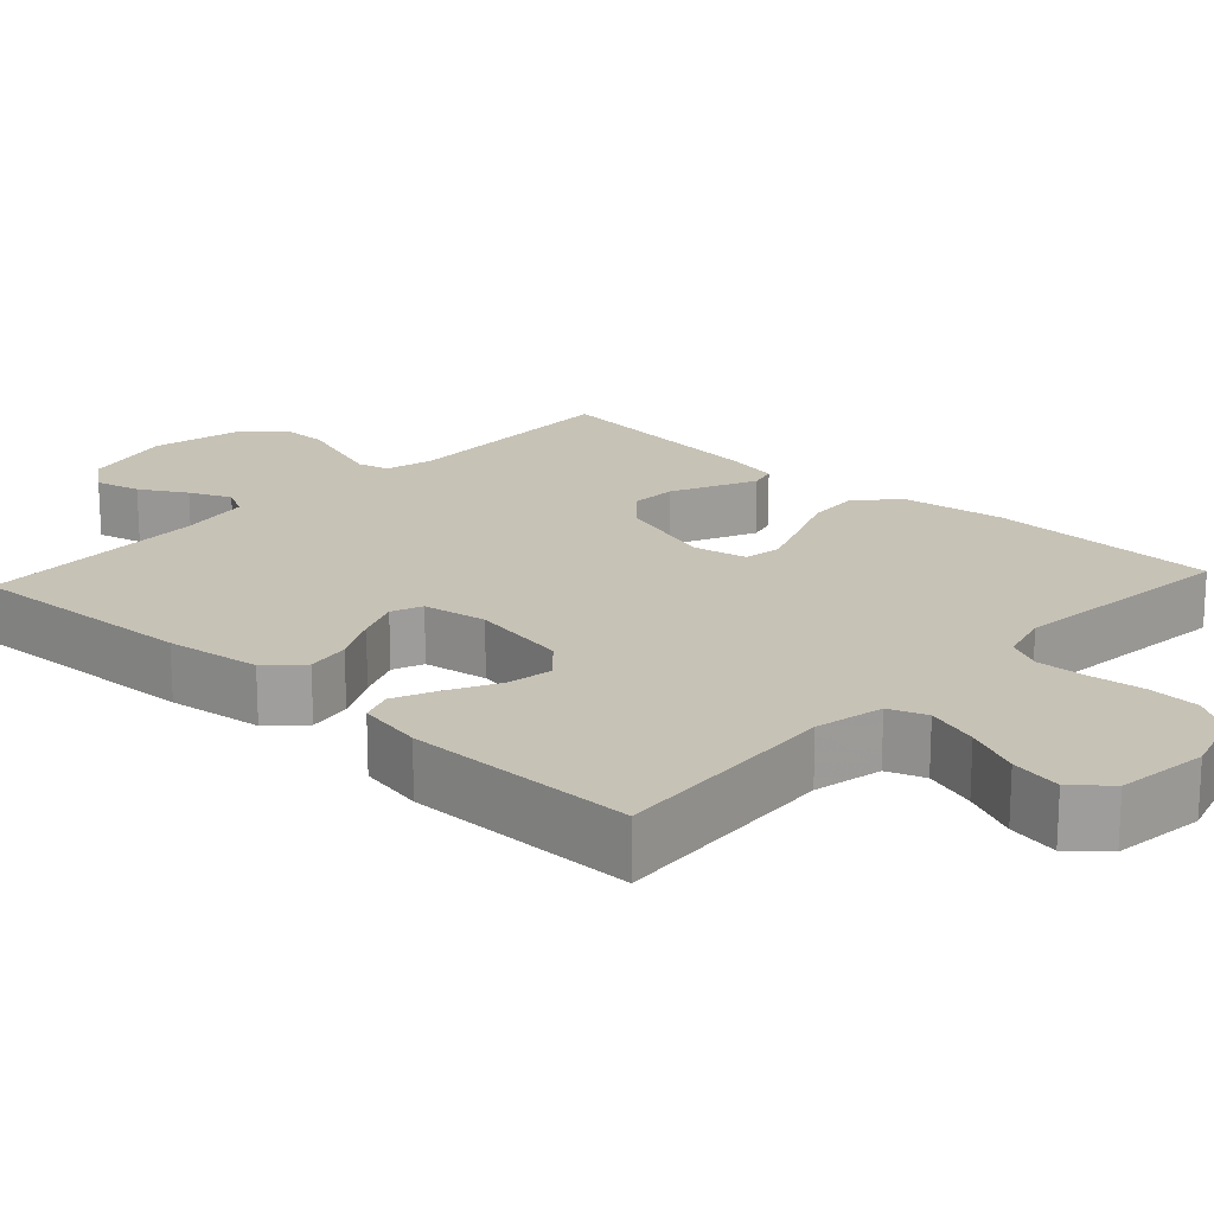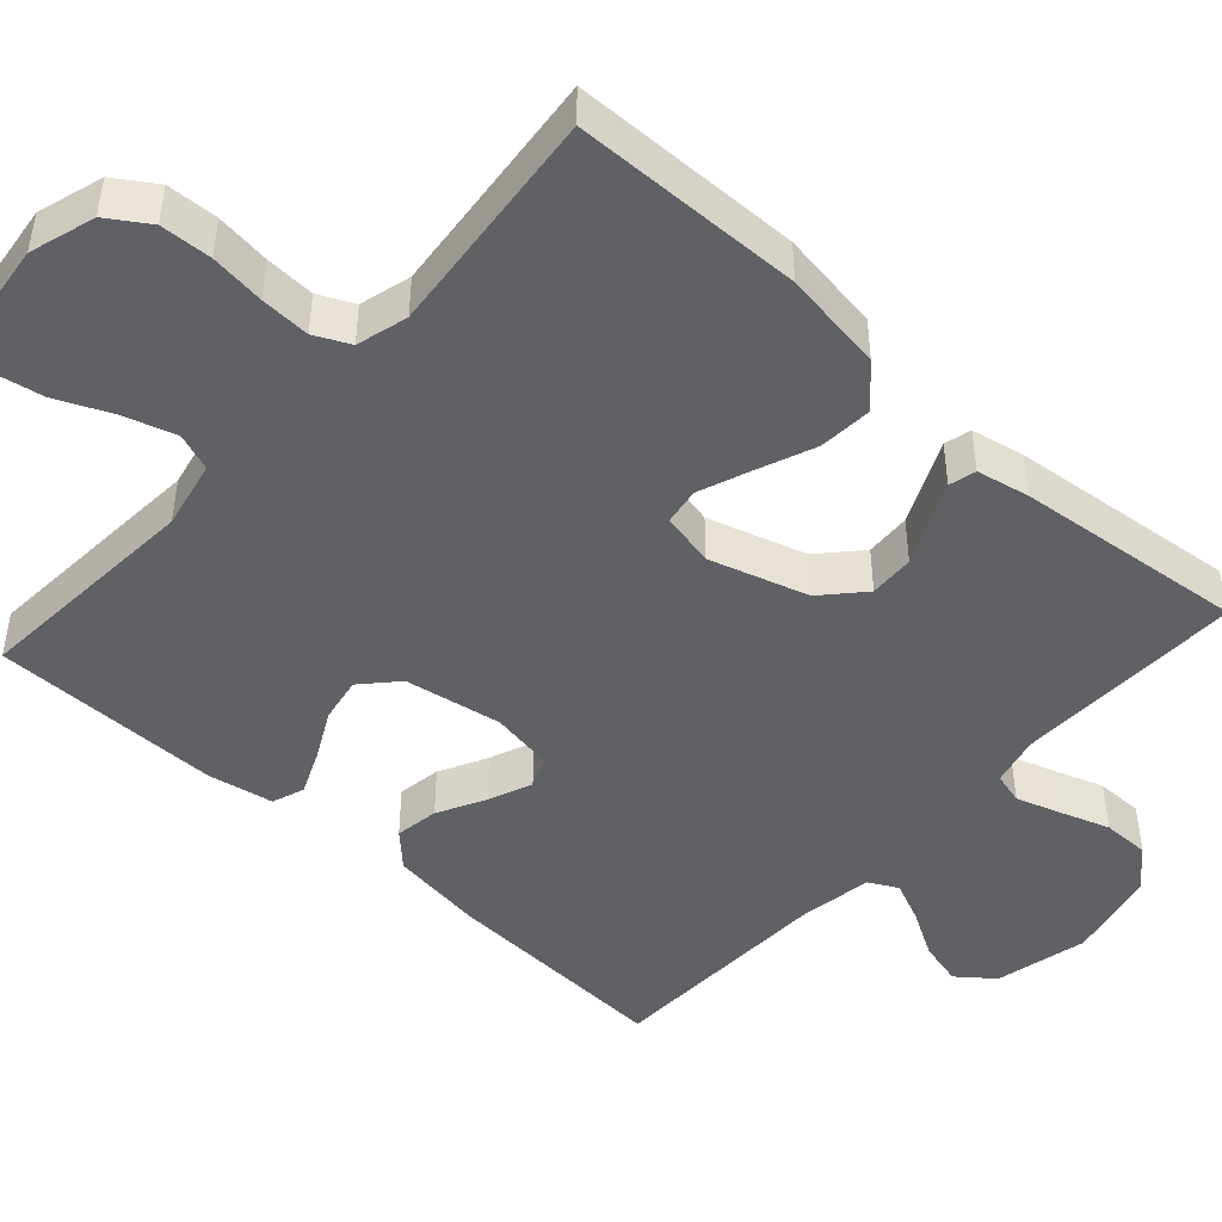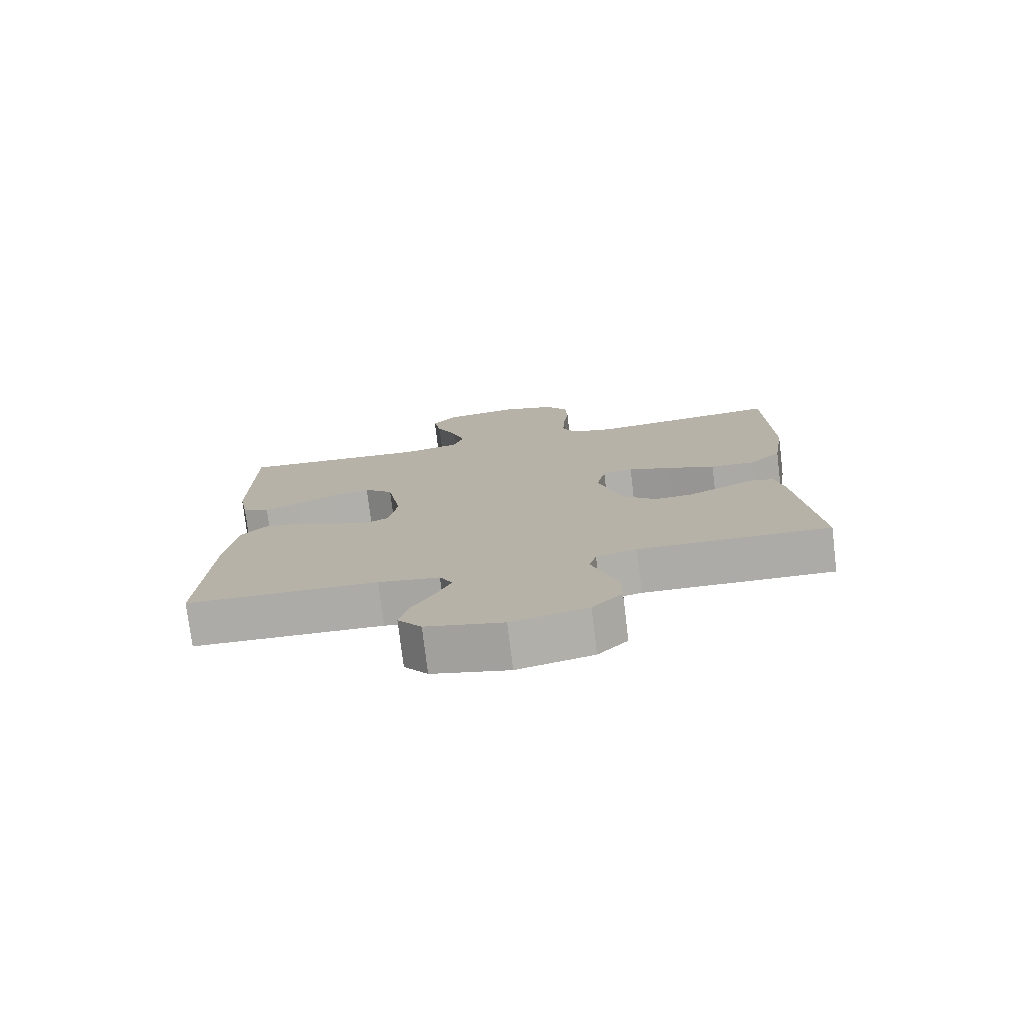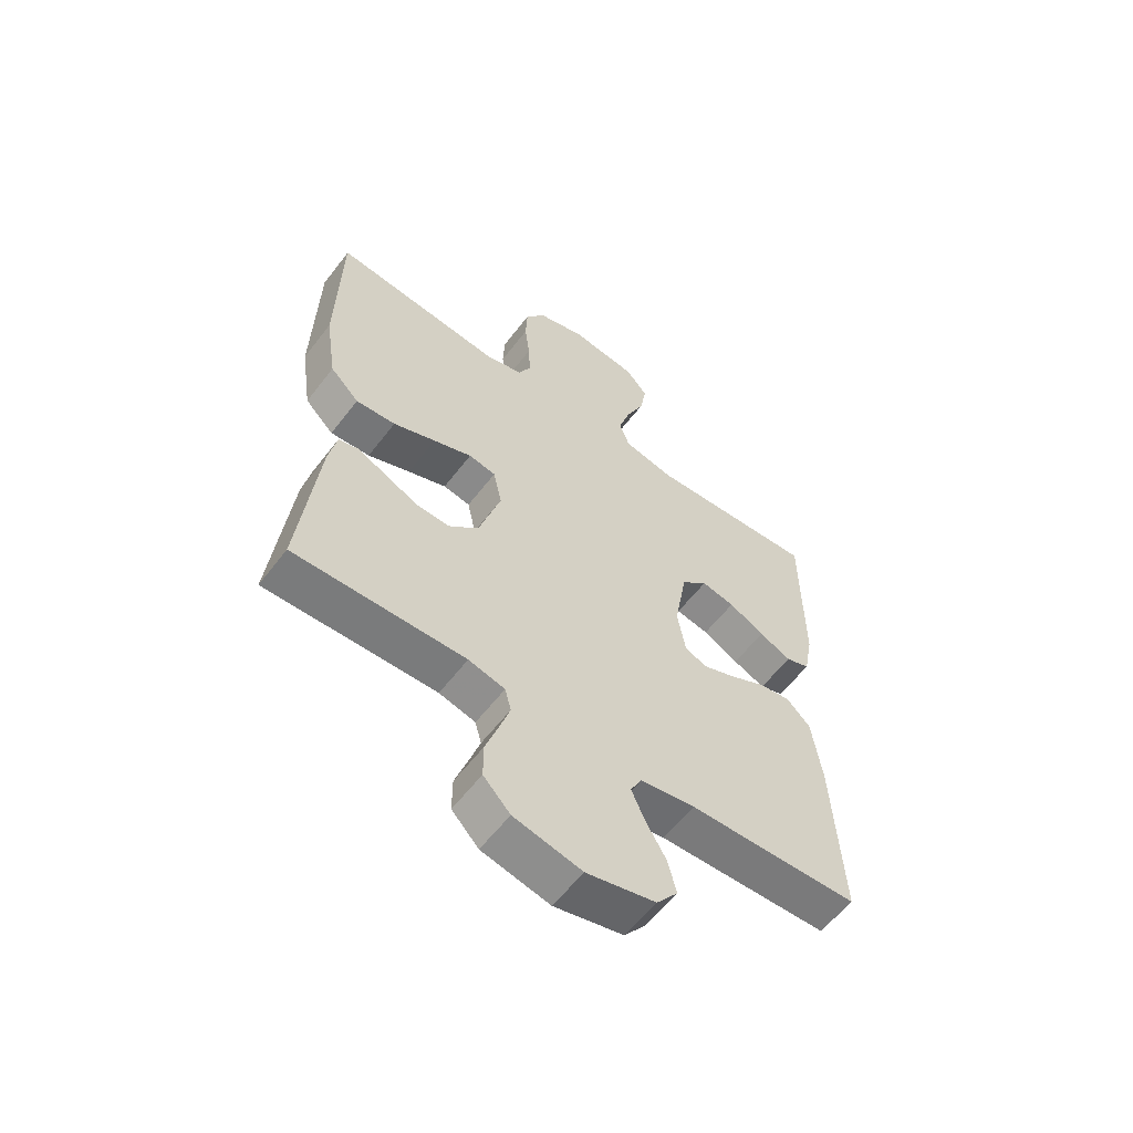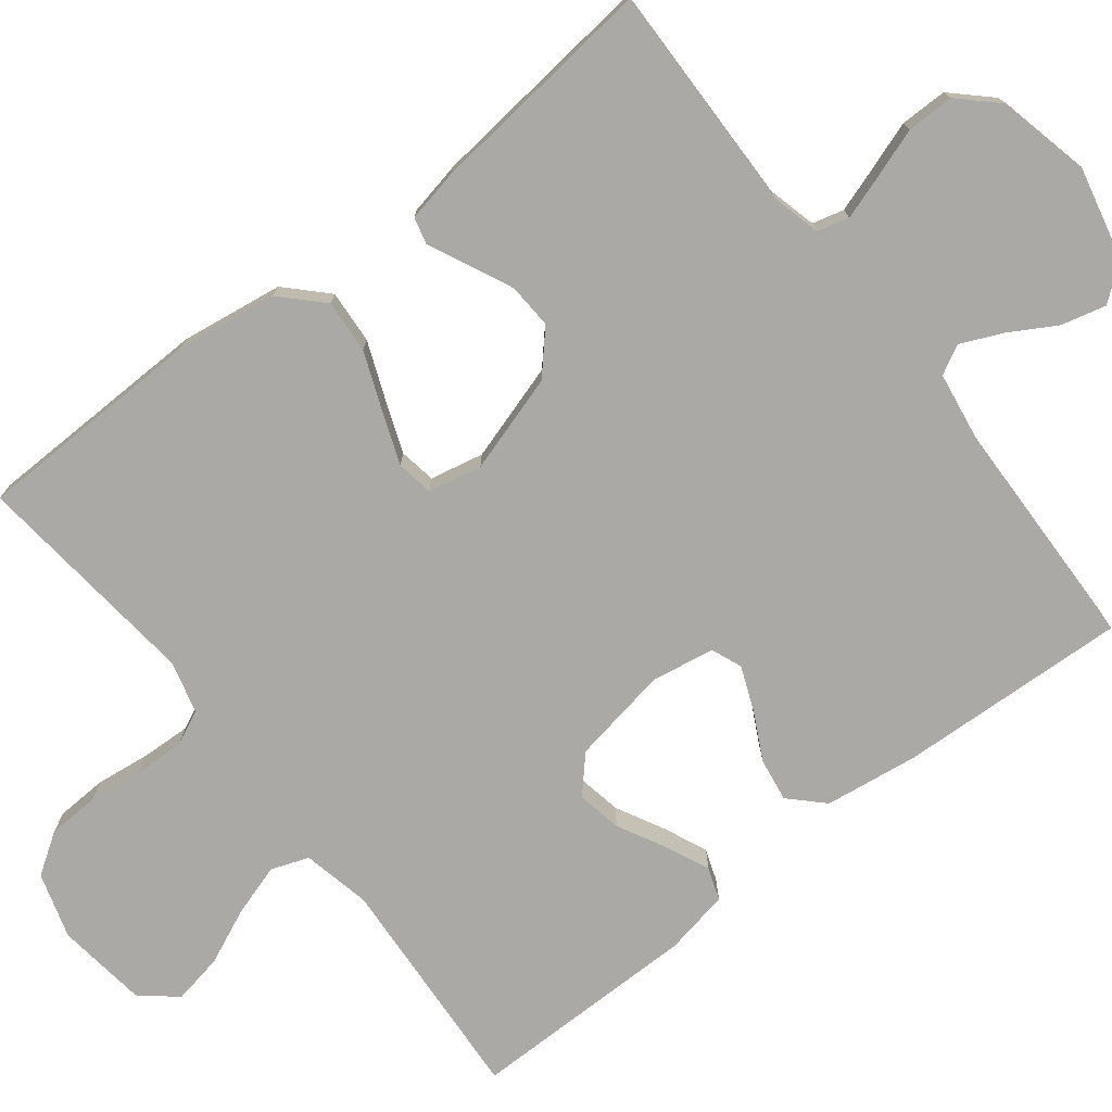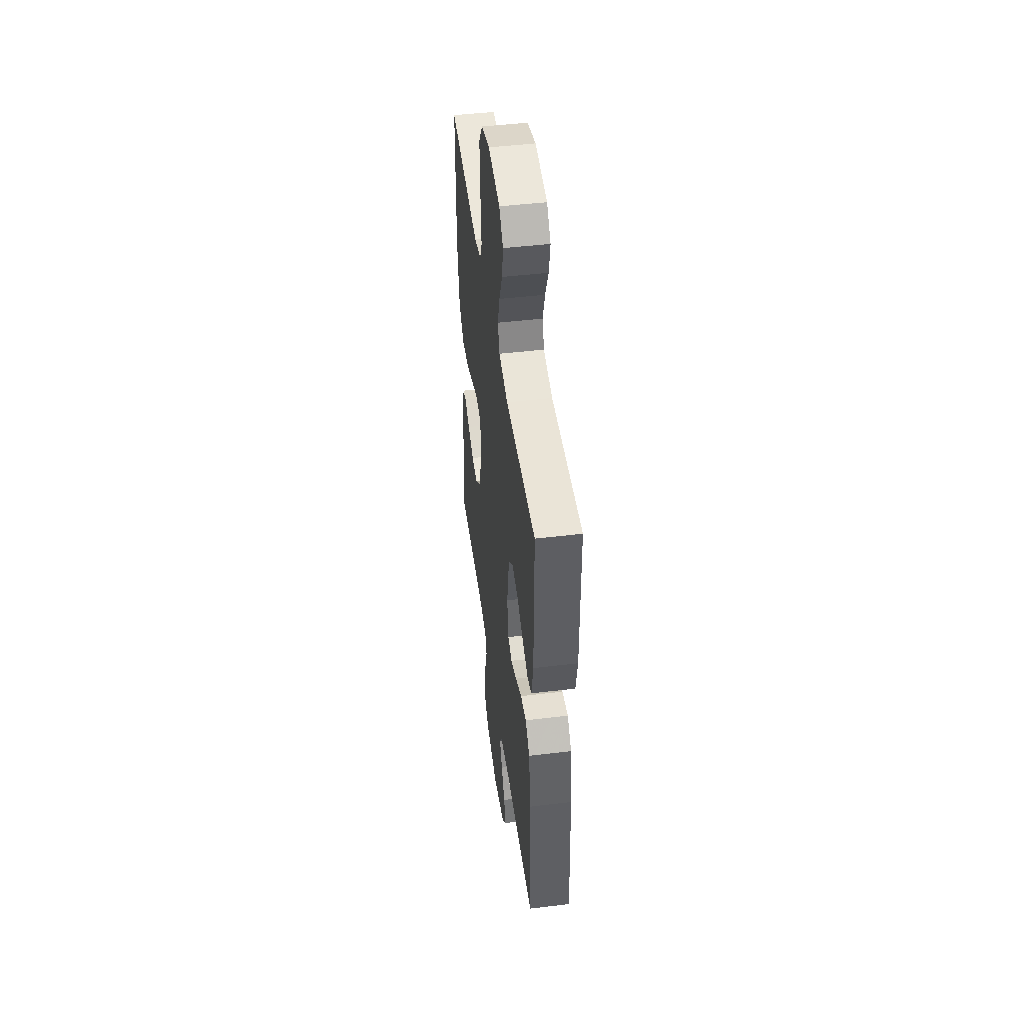
<metadata>
{"format":"obj","ext":"obj","renderer":"f3d","projection":"perspective","resolution":1024,"background":"white","views":[{"elev":19.2,"azim":-47.2,"up":"+Y"},{"elev":-46.5,"azim":47.8,"up":"+Y"},{"elev":-76.7,"azim":6.9,"up":"+Z"},{"elev":-59.0,"azim":142.8,"up":"+Z"},{"elev":-75.3,"azim":128.1,"up":"+Y"},{"elev":47.8,"azim":-97.7,"up":"+Z"}]}
</metadata>
<code>
v -0.5 0.07 0.5
v -0.2 0.07 0.48
v -0.111 0.07 0.499
v -0.093 0.07 0.548
v -0.114 0.07 0.616
v -0.146 0.07 0.688
v -0.158 0.07 0.754
v -0.119 0.07 0.8
v 0 0.07 0.815
v 0.085 0.07 0.789
v 0.12 0.07 0.736
v 0.123 0.07 0.669
v 0.114 0.07 0.598
v 0.111 0.07 0.533
v 0.133 0.07 0.487
v 0.2 0.07 0.469
v 0.5 0.07 0.5
v 0.506 0.07 0.2
v 0.486 0.07 0.067
v 0.435 0.07 0.017
v 0.365 0.07 0.022
v 0.29 0.07 0.052
v 0.222 0.07 0.078
v 0.174 0.07 0.07
v 0.159 0.07 0
v 0.198 0.07 -0.128
v 0.251 0.07 -0.176
v 0.31 0.07 -0.173
v 0.368 0.07 -0.146
v 0.419 0.07 -0.122
v 0.454 0.07 -0.131
v 0.468 0.07 -0.2
v 0.5 0.07 -0.5
v 0.2 0.07 -0.493
v 0.136 0.07 -0.509
v 0.125 0.07 -0.55
v 0.144 0.07 -0.608
v 0.166 0.07 -0.672
v 0.166 0.07 -0.734
v 0.119 0.07 -0.783
v 0 0.07 -0.81
v -0.121 0.07 -0.782
v -0.158 0.07 -0.735
v -0.143 0.07 -0.676
v -0.108 0.07 -0.616
v -0.084 0.07 -0.562
v -0.104 0.07 -0.524
v -0.2 0.07 -0.509
v -0.5 0.07 -0.5
v -0.485 0.07 -0.2
v -0.468 0.07 -0.077
v -0.426 0.07 -0.035
v -0.369 0.07 -0.044
v -0.307 0.07 -0.076
v -0.25 0.07 -0.099
v -0.21 0.07 -0.083
v -0.196 0.07 0
v -0.218 0.07 0.127
v -0.264 0.07 0.169
v -0.323 0.07 0.158
v -0.386 0.07 0.125
v -0.443 0.07 0.1
v -0.485 0.07 0.115
v -0.501 0.07 0.2
v -0.5 0 0.5
v -0.2 0 0.48
v -0.111 0 0.499
v -0.093 0 0.548
v -0.114 0 0.616
v -0.146 0 0.688
v -0.158 0 0.754
v -0.119 0 0.8
v 0 0 0.815
v 0.085 0 0.789
v 0.12 0 0.736
v 0.123 0 0.669
v 0.114 0 0.598
v 0.111 0 0.533
v 0.133 0 0.487
v 0.2 0 0.469
v 0.5 0 0.5
v 0.506 0 0.2
v 0.486 0 0.067
v 0.435 0 0.017
v 0.365 0 0.022
v 0.29 0 0.052
v 0.222 0 0.078
v 0.174 0 0.07
v 0.159 0 0
v 0.198 0 -0.128
v 0.251 0 -0.176
v 0.31 0 -0.173
v 0.368 0 -0.146
v 0.419 0 -0.122
v 0.454 0 -0.131
v 0.468 0 -0.2
v 0.5 0 -0.5
v 0.2 0 -0.493
v 0.136 0 -0.509
v 0.125 0 -0.55
v 0.144 0 -0.608
v 0.166 0 -0.672
v 0.166 0 -0.734
v 0.119 0 -0.783
v 0 0 -0.81
v -0.121 0 -0.782
v -0.158 0 -0.735
v -0.143 0 -0.676
v -0.108 0 -0.616
v -0.084 0 -0.562
v -0.104 0 -0.524
v -0.2 0 -0.509
v -0.5 0 -0.5
v -0.485 0 -0.2
v -0.468 0 -0.077
v -0.426 0 -0.035
v -0.369 0 -0.044
v -0.307 0 -0.076
v -0.25 0 -0.099
v -0.21 0 -0.083
v -0.196 0 0
v -0.218 0 0.127
v -0.264 0 0.169
v -0.323 0 0.158
v -0.386 0 0.125
v -0.443 0 0.1
v -0.485 0 0.115
v -0.501 0 0.2
f 64 1 2
f 63 64 2
f 62 63 2
f 61 62 2
f 60 61 2
f 59 60 2 3
f 58 59 3
f 57 58 3 4
f 56 57 4
f 52 53 54
f 51 52 54
f 50 51 54
f 49 50 54
f 48 49 54
f 47 48 54 55
f 46 47 55 56
f 43 44 45
f 42 43 45
f 41 42 45
f 40 41 45
f 39 40 45
f 38 39 45
f 37 38 45
f 36 37 45 46
f 46 56 4
f 36 46 4
f 35 36 4
f 32 33 34
f 31 32 34
f 30 31 34
f 29 30 34
f 28 29 34 35
f 20 21 22
f 19 20 22
f 18 19 22
f 17 18 22
f 16 17 22
f 15 16 22 23
f 14 15 23 24
f 11 12 13
f 10 11 13
f 9 10 13
f 8 9 13
f 7 8 13
f 6 7 13
f 5 6 13
f 4 5 13 14
f 27 28 35
f 26 27 35
f 25 26 35 4
f 4 14 24 25
f 66 65 128
f 66 128 127
f 66 127 126
f 66 126 125
f 66 125 124
f 67 66 124 123
f 67 123 122
f 68 67 122 121
f 68 121 120
f 118 117 116
f 118 116 115
f 118 115 114
f 118 114 113
f 118 113 112
f 119 118 112 111
f 120 119 111 110
f 109 108 107
f 109 107 106
f 109 106 105
f 109 105 104
f 109 104 103
f 109 103 102
f 109 102 101
f 110 109 101 100
f 68 120 110
f 68 110 100
f 68 100 99
f 98 97 96
f 98 96 95
f 98 95 94
f 98 94 93
f 99 98 93 92
f 86 85 84
f 86 84 83
f 86 83 82
f 86 82 81
f 86 81 80
f 87 86 80 79
f 88 87 79 78
f 77 76 75
f 77 75 74
f 77 74 73
f 77 73 72
f 77 72 71
f 77 71 70
f 77 70 69
f 78 77 69 68
f 99 92 91
f 99 91 90
f 68 99 90 89
f 89 88 78 68
f 1 65 66 2
f 2 66 67 3
f 3 67 68 4
f 4 68 69 5
f 5 69 70 6
f 6 70 71 7
f 7 71 72 8
f 8 72 73 9
f 9 73 74 10
f 10 74 75 11
f 11 75 76 12
f 12 76 77 13
f 13 77 78 14
f 14 78 79 15
f 15 79 80 16
f 16 80 81 17
f 17 81 82 18
f 18 82 83 19
f 19 83 84 20
f 20 84 85 21
f 21 85 86 22
f 22 86 87 23
f 23 87 88 24
f 24 88 89 25
f 25 89 90 26
f 26 90 91 27
f 27 91 92 28
f 28 92 93 29
f 29 93 94 30
f 30 94 95 31
f 31 95 96 32
f 32 96 97 33
f 33 97 98 34
f 34 98 99 35
f 35 99 100 36
f 36 100 101 37
f 37 101 102 38
f 38 102 103 39
f 39 103 104 40
f 40 104 105 41
f 41 105 106 42
f 42 106 107 43
f 43 107 108 44
f 44 108 109 45
f 45 109 110 46
f 46 110 111 47
f 47 111 112 48
f 48 112 113 49
f 49 113 114 50
f 50 114 115 51
f 51 115 116 52
f 52 116 117 53
f 53 117 118 54
f 54 118 119 55
f 55 119 120 56
f 56 120 121 57
f 57 121 122 58
f 58 122 123 59
f 59 123 124 60
f 60 124 125 61
f 61 125 126 62
f 62 126 127 63
f 63 127 128 64
f 64 128 65 1

</code>
